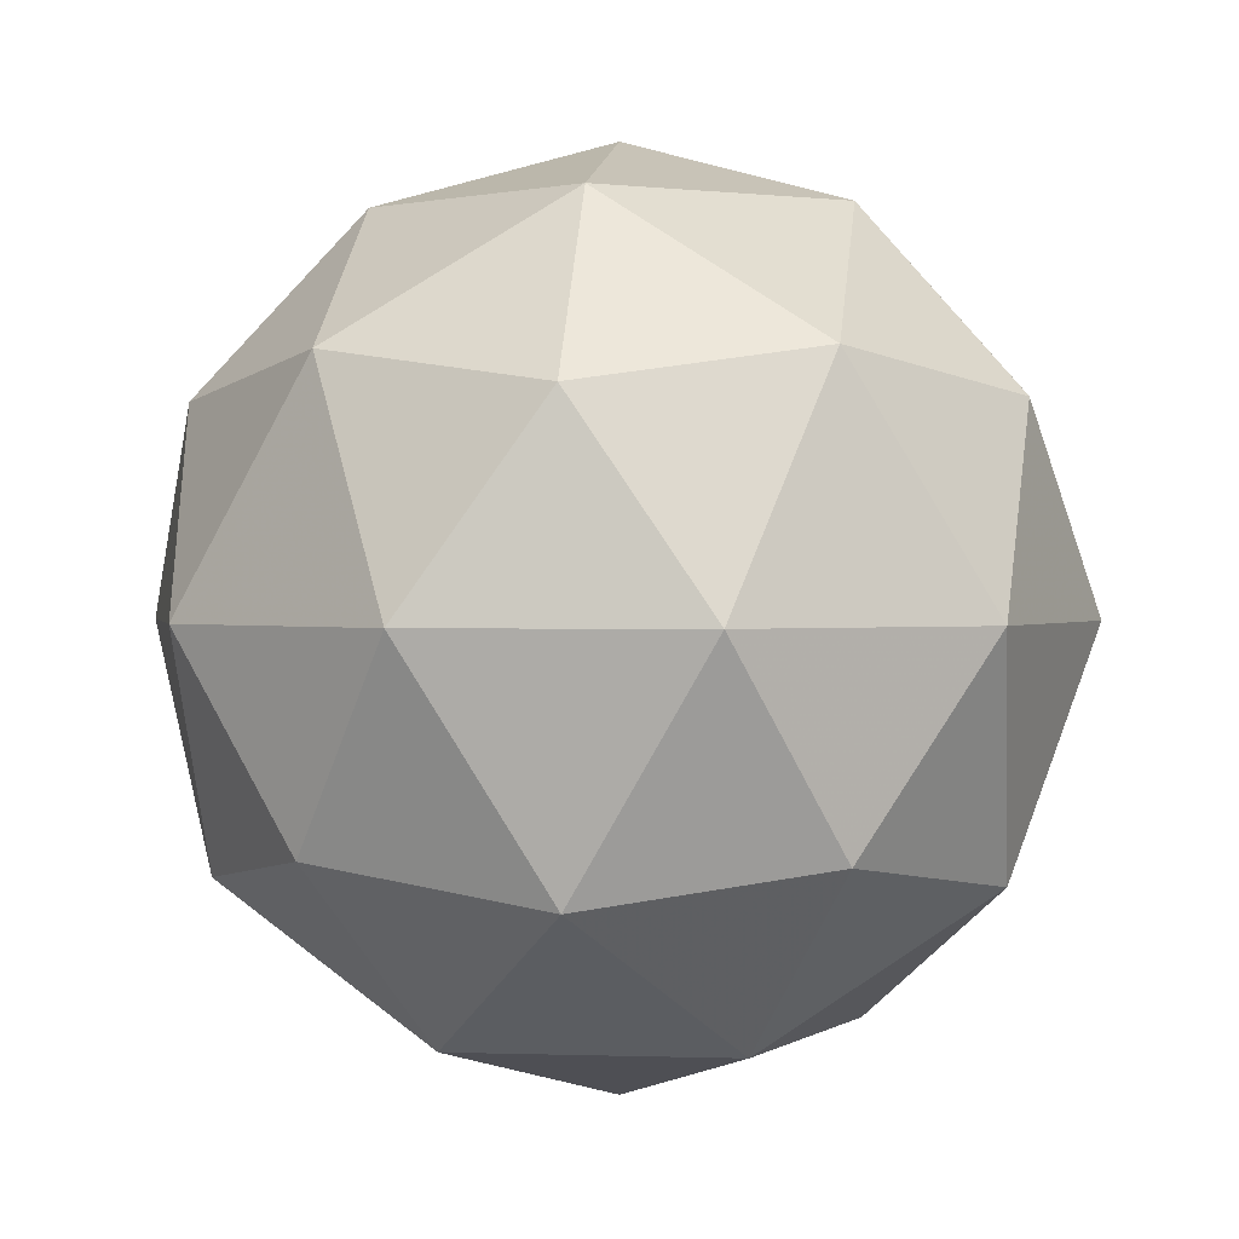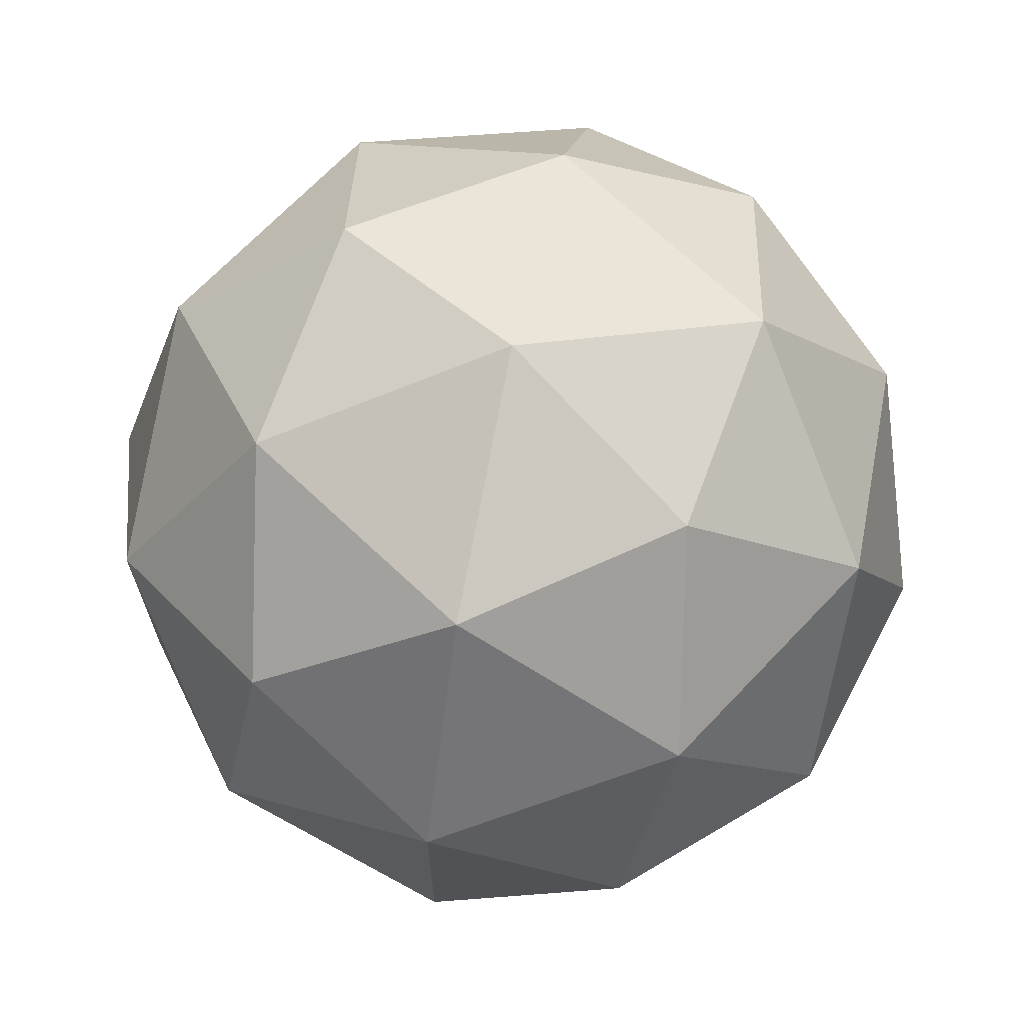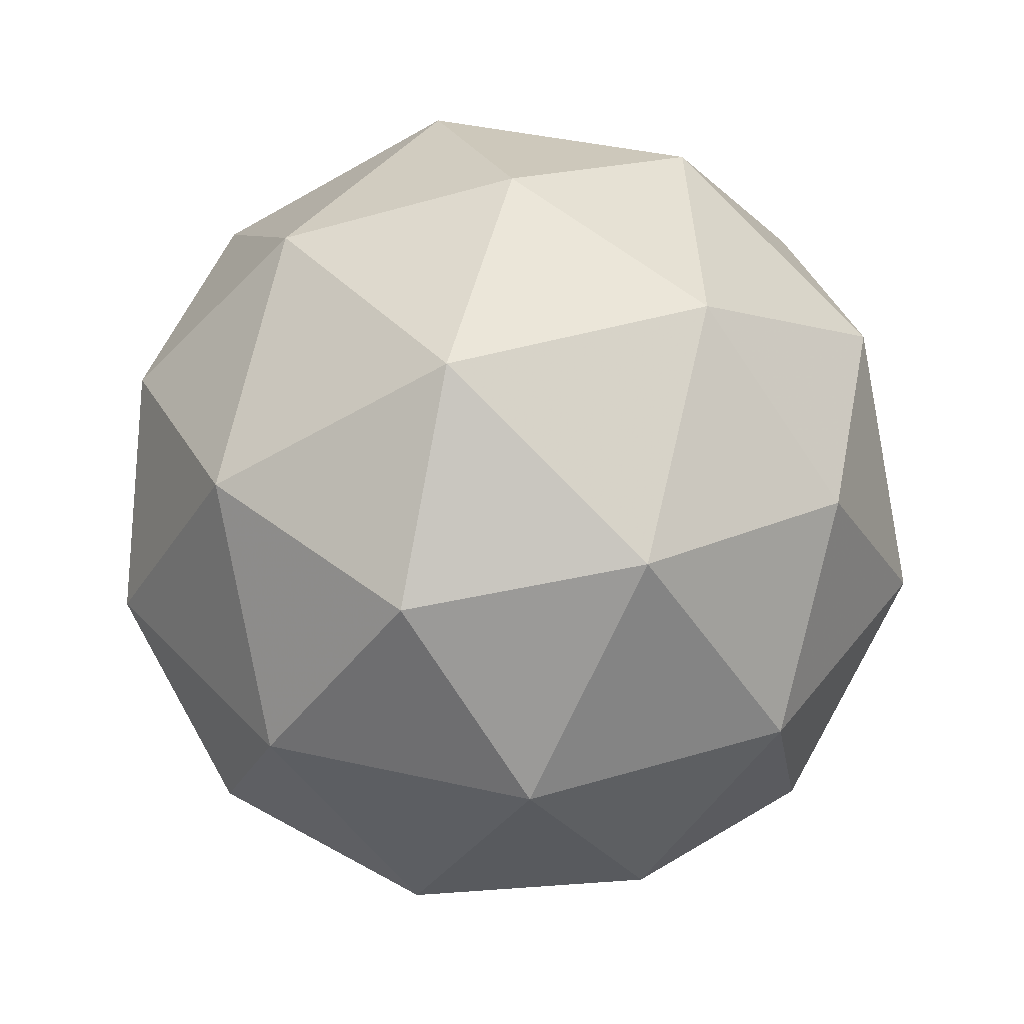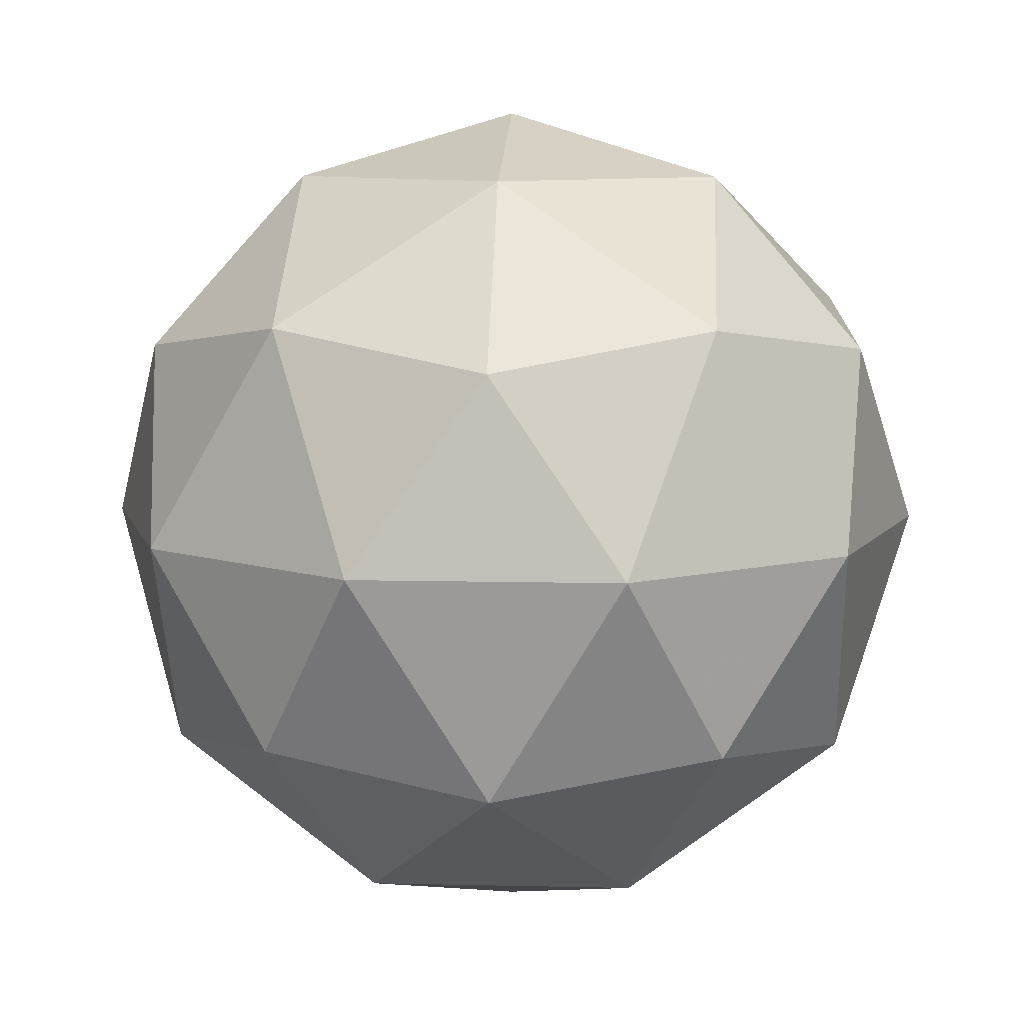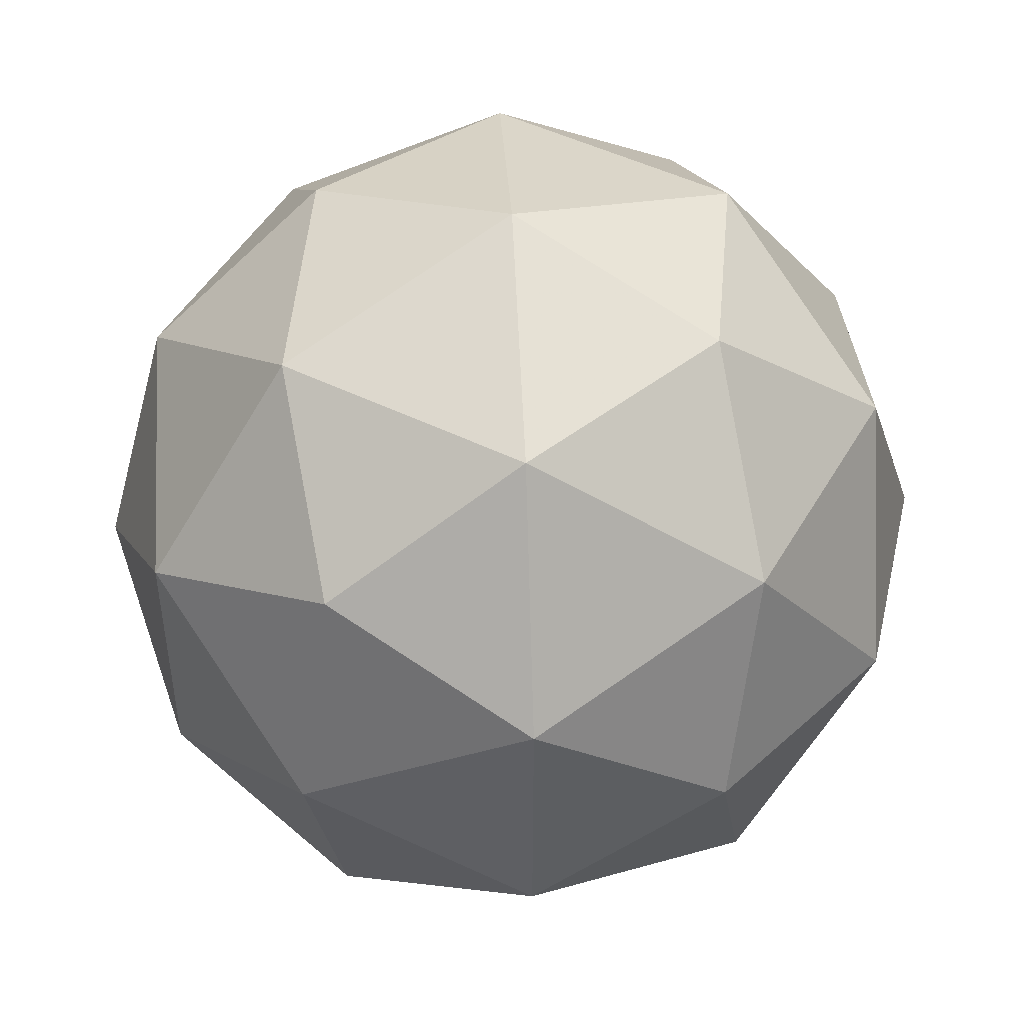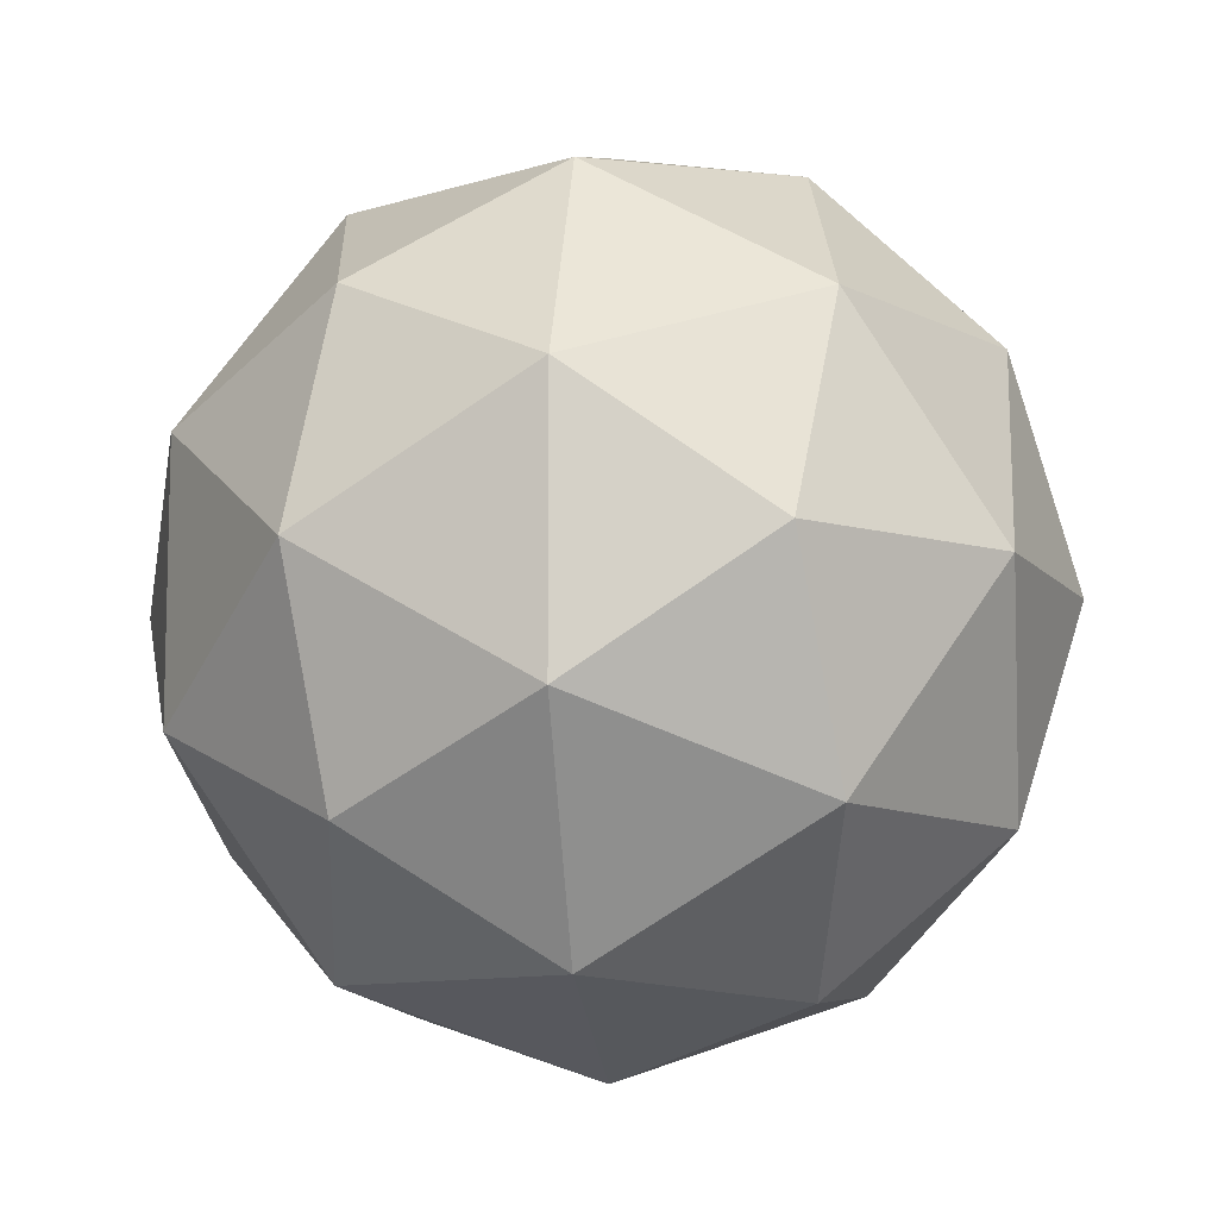
<metadata>
{"format":"obj","ext":"obj","renderer":"f3d","projection":"perspective","resolution":1024,"background":"white","views":[{"elev":1.0,"azim":97.2,"up":"+Y"},{"elev":68.8,"azim":-78.2,"up":"+Z"},{"elev":40.2,"azim":-38.3,"up":"+Y"},{"elev":9.2,"azim":21.5,"up":"+Y"},{"elev":48.0,"azim":87.1,"up":"+Z"},{"elev":-10.2,"azim":96.7,"up":"+Z"}]}
</metadata>
<code>
g AVBL-i3-g18-s373
v 1.081e+04 4285 7564
v 1.09e+04 4316 7629
v 1.077e+04 4316 7669
v 1.096e+04 4401 7675
v 1.099e+04 4384 7564
v 1.07e+04 4316 7564
v 1.077e+04 4316 7459
v 1.09e+04 4316 7499
v 1.101e+04 4495 7629
v 1.075e+04 4401 7743
v 1.086e+04 4384 7734
v 1.081e+04 4495 7774
v 1.062e+04 4401 7564
v 1.066e+04 4384 7669
v 1.061e+04 4495 7629
v 1.075e+04 4401 7386
v 1.066e+04 4384 7459
v 1.068e+04 4495 7394
v 1.096e+04 4401 7454
v 1.086e+04 4384 7394
v 1.093e+04 4495 7394
v 1.093e+04 4495 7734
v 1.068e+04 4495 7734
v 1.061e+04 4495 7499
v 1.081e+04 4495 7354
v 1.101e+04 4495 7499
v 1.086e+04 4589 7743
v 1.095e+04 4605 7669
v 1.084e+04 4673 7669
v 1.065e+04 4589 7675
v 1.075e+04 4605 7734
v 1.072e+04 4673 7629
v 1.065e+04 4589 7454
v 1.063e+04 4605 7564
v 1.072e+04 4673 7499
v 1.086e+04 4589 7386
v 1.075e+04 4605 7394
v 1.084e+04 4673 7459
v 1.099e+04 4589 7564
v 1.095e+04 4605 7459
v 1.092e+04 4673 7564
v 1.081e+04 4705 7564
f 1 2 3
f 4 2 5
f 1 3 6
f 1 6 7
f 1 7 8
f 4 5 9
f 10 11 12
f 13 14 15
f 16 17 18
f 19 20 21
f 4 9 22
f 10 12 23
f 13 15 24
f 16 18 25
f 19 21 26
f 27 28 29
f 30 31 32
f 33 34 35
f 36 37 38
f 39 40 41
f 41 38 42
f 41 40 38
f 40 36 38
f 38 35 42
f 38 37 35
f 37 33 35
f 35 32 42
f 35 34 32
f 34 30 32
f 32 29 42
f 32 31 29
f 31 27 29
f 29 41 42
f 29 28 41
f 28 39 41
f 26 40 39
f 26 21 40
f 21 36 40
f 25 37 36
f 25 18 37
f 18 33 37
f 24 34 33
f 24 15 34
f 15 30 34
f 23 31 30
f 23 12 31
f 12 27 31
f 22 28 27
f 22 9 28
f 9 39 28
f 21 25 36
f 21 20 25
f 20 16 25
f 18 24 33
f 18 17 24
f 17 13 24
f 15 23 30
f 15 14 23
f 14 10 23
f 12 22 27
f 12 11 22
f 11 4 22
f 9 26 39
f 9 5 26
f 5 19 26
f 8 20 19
f 8 7 20
f 7 16 20
f 7 17 16
f 7 6 17
f 6 13 17
f 6 14 13
f 6 3 14
f 3 10 14
f 5 8 19
f 5 2 8
f 2 1 8
f 3 11 10
f 3 2 11
f 2 4 11
f 2 4 11

</code>
